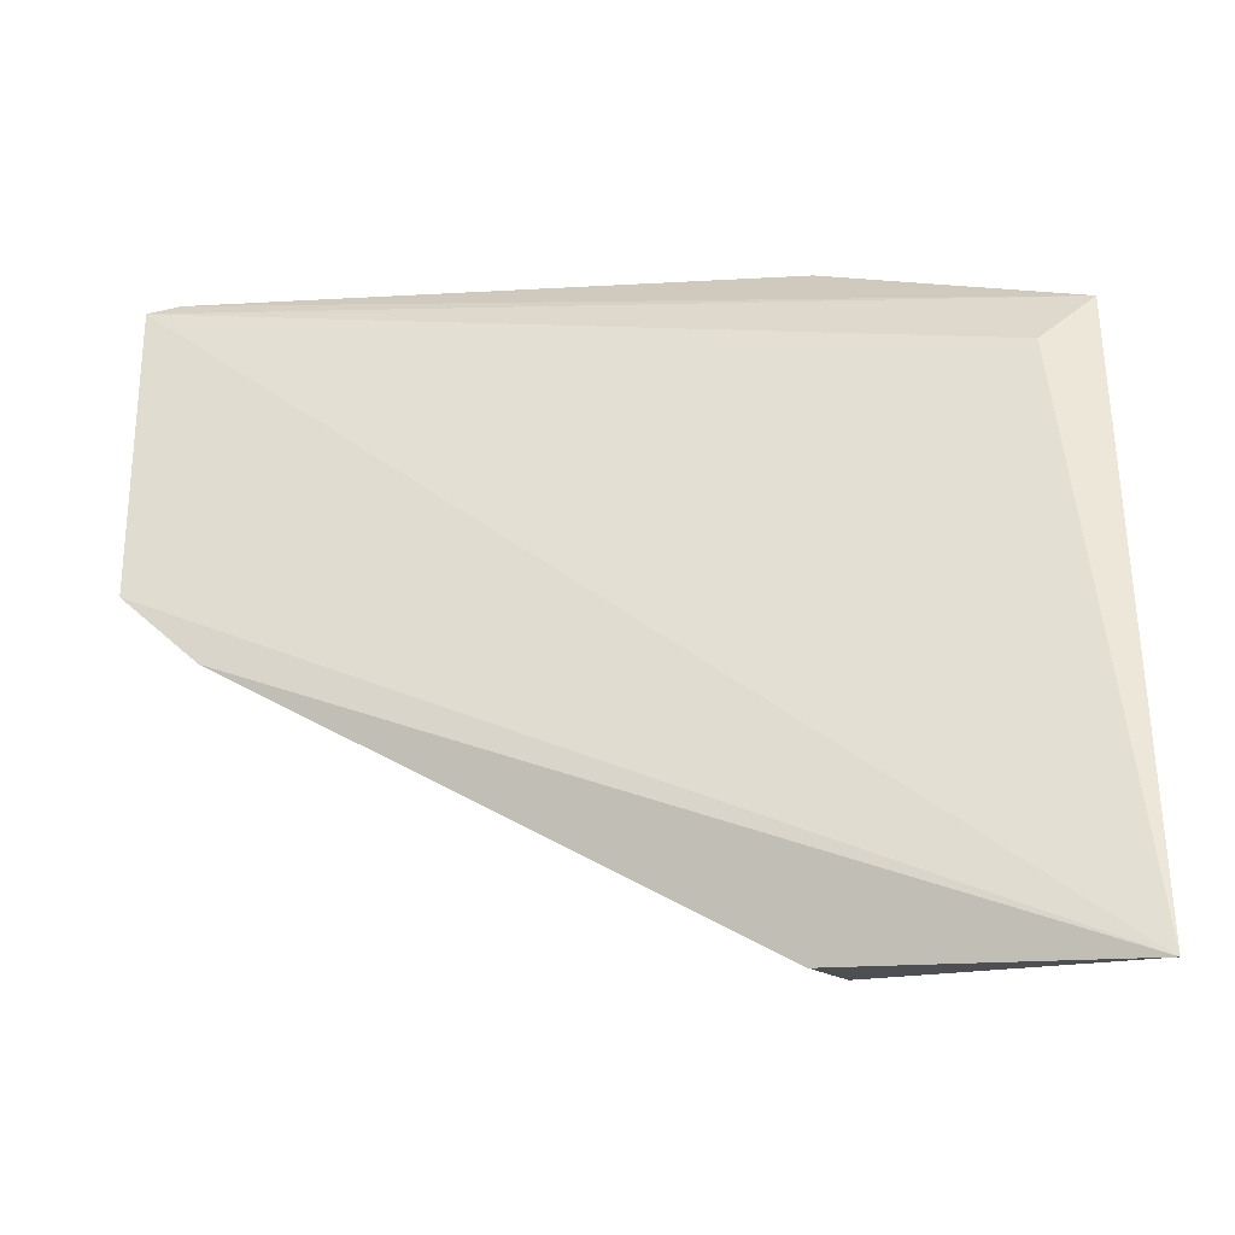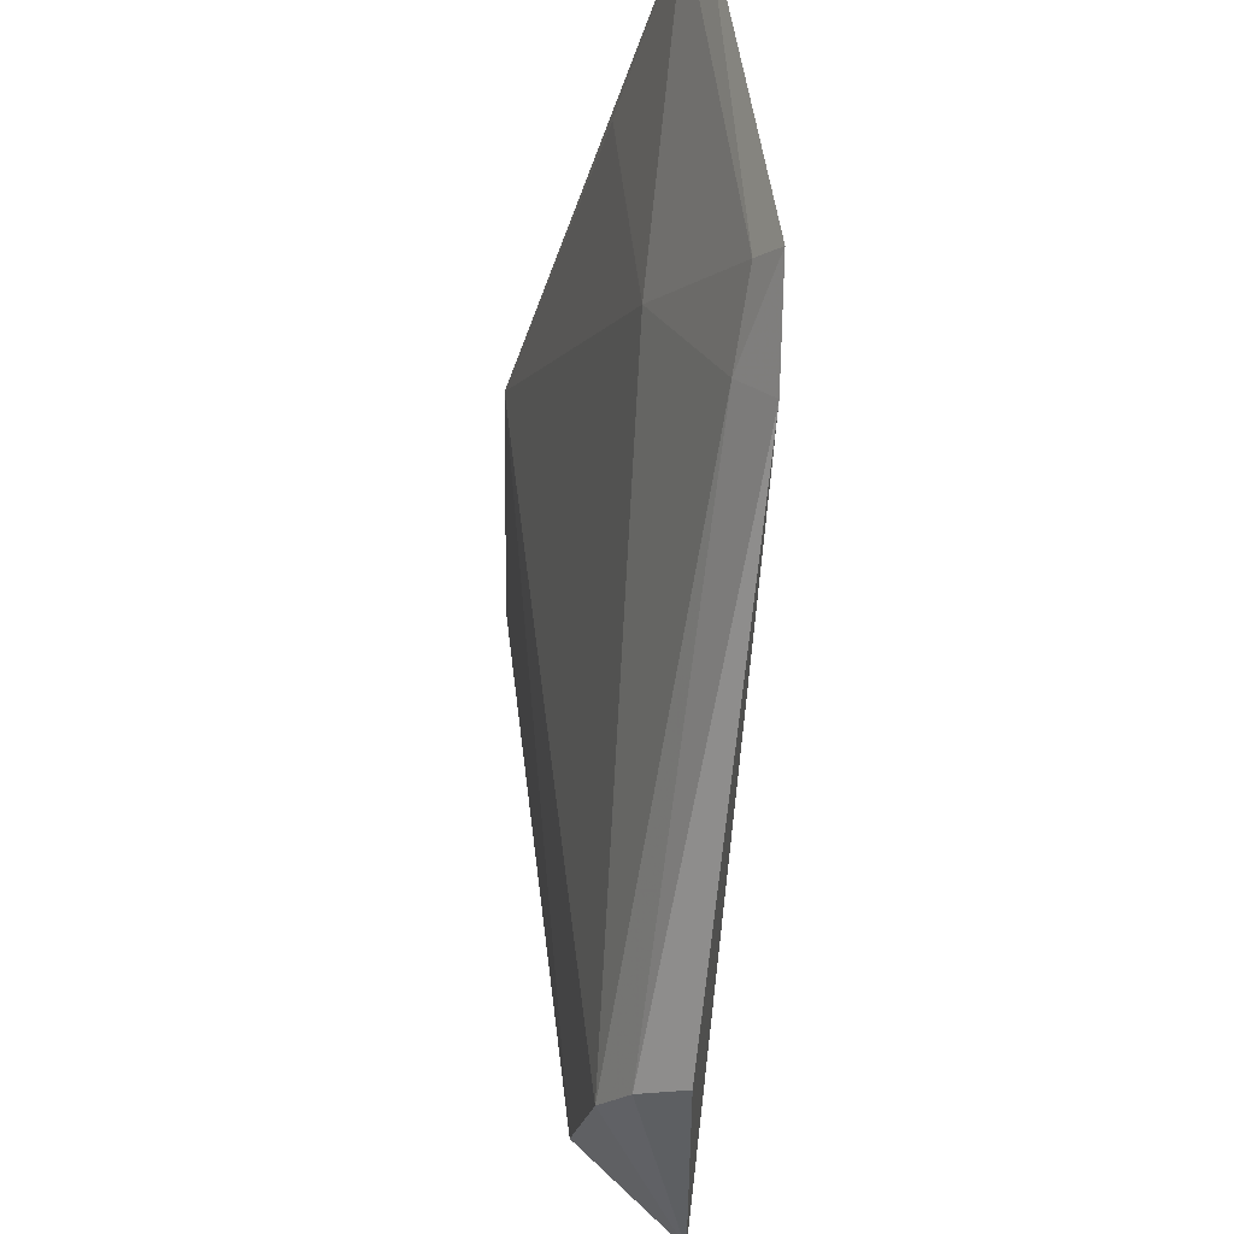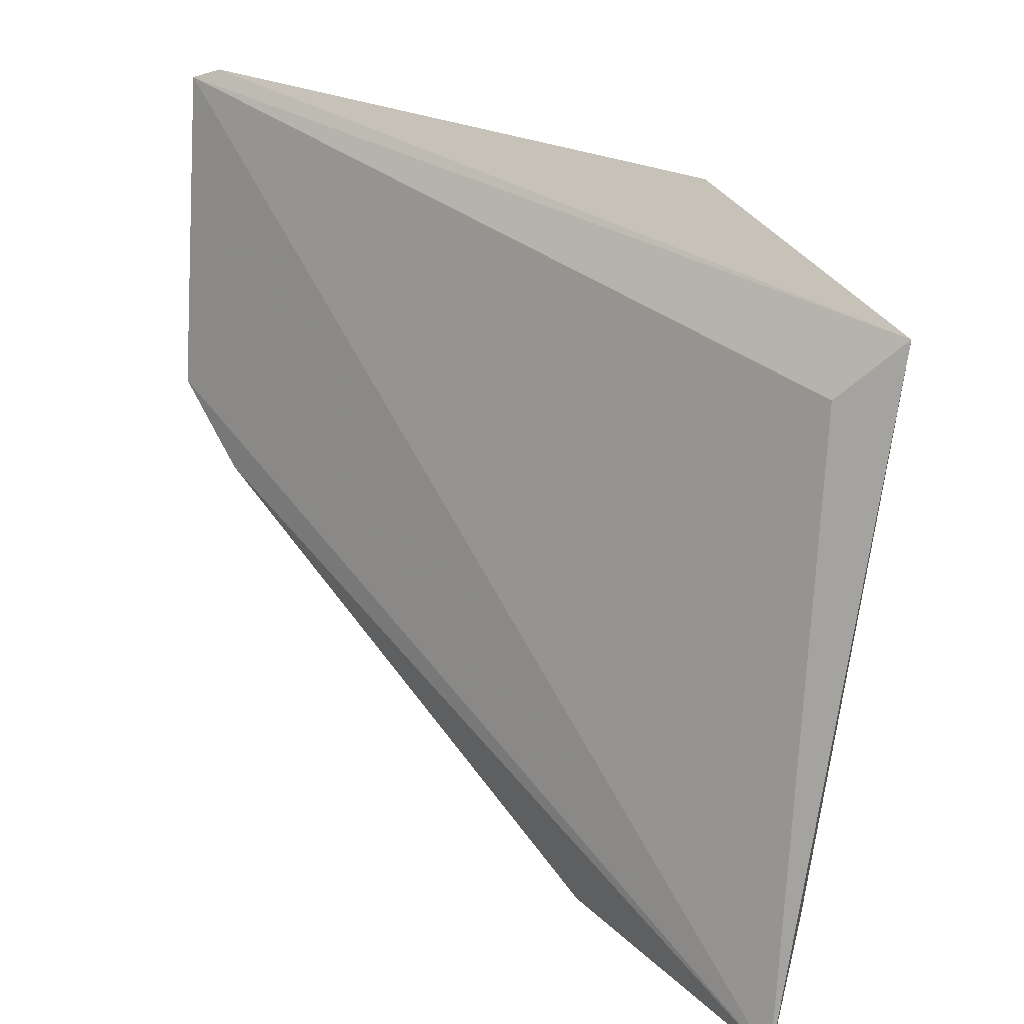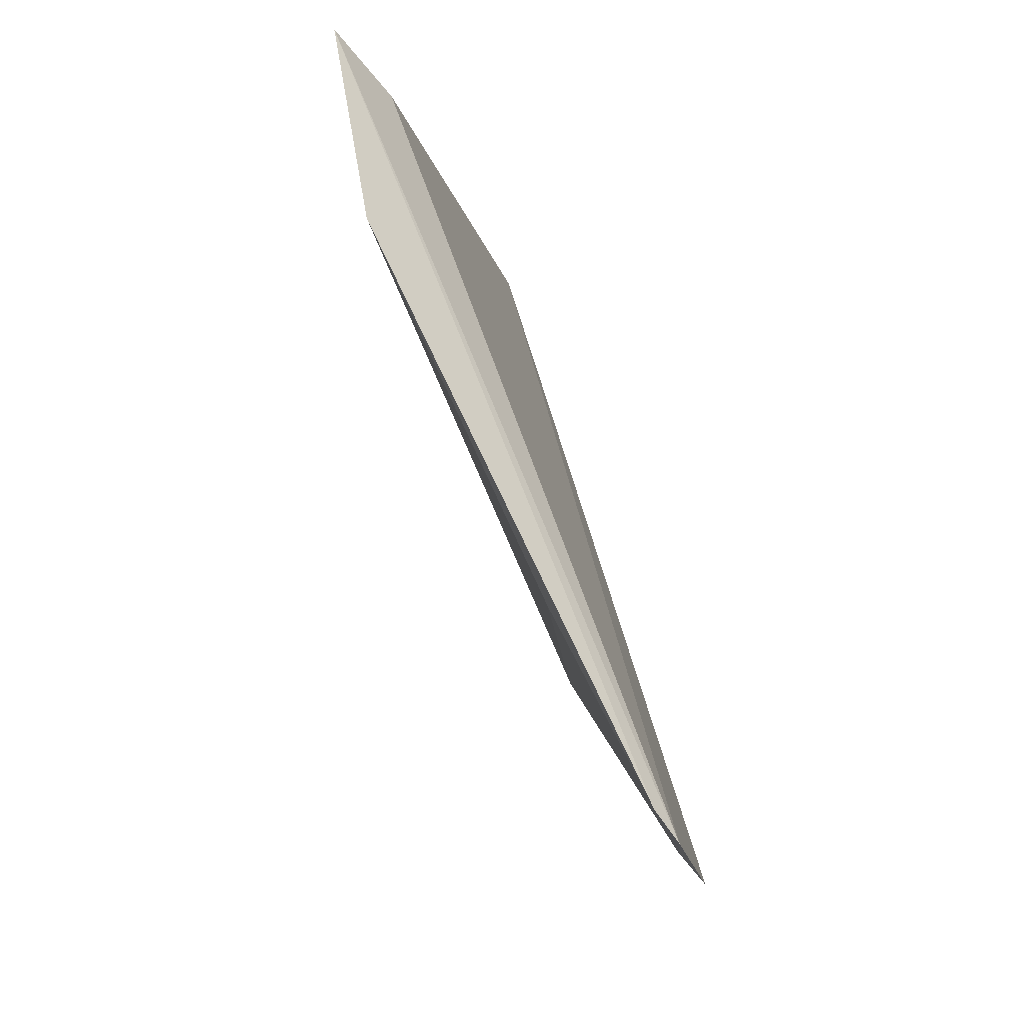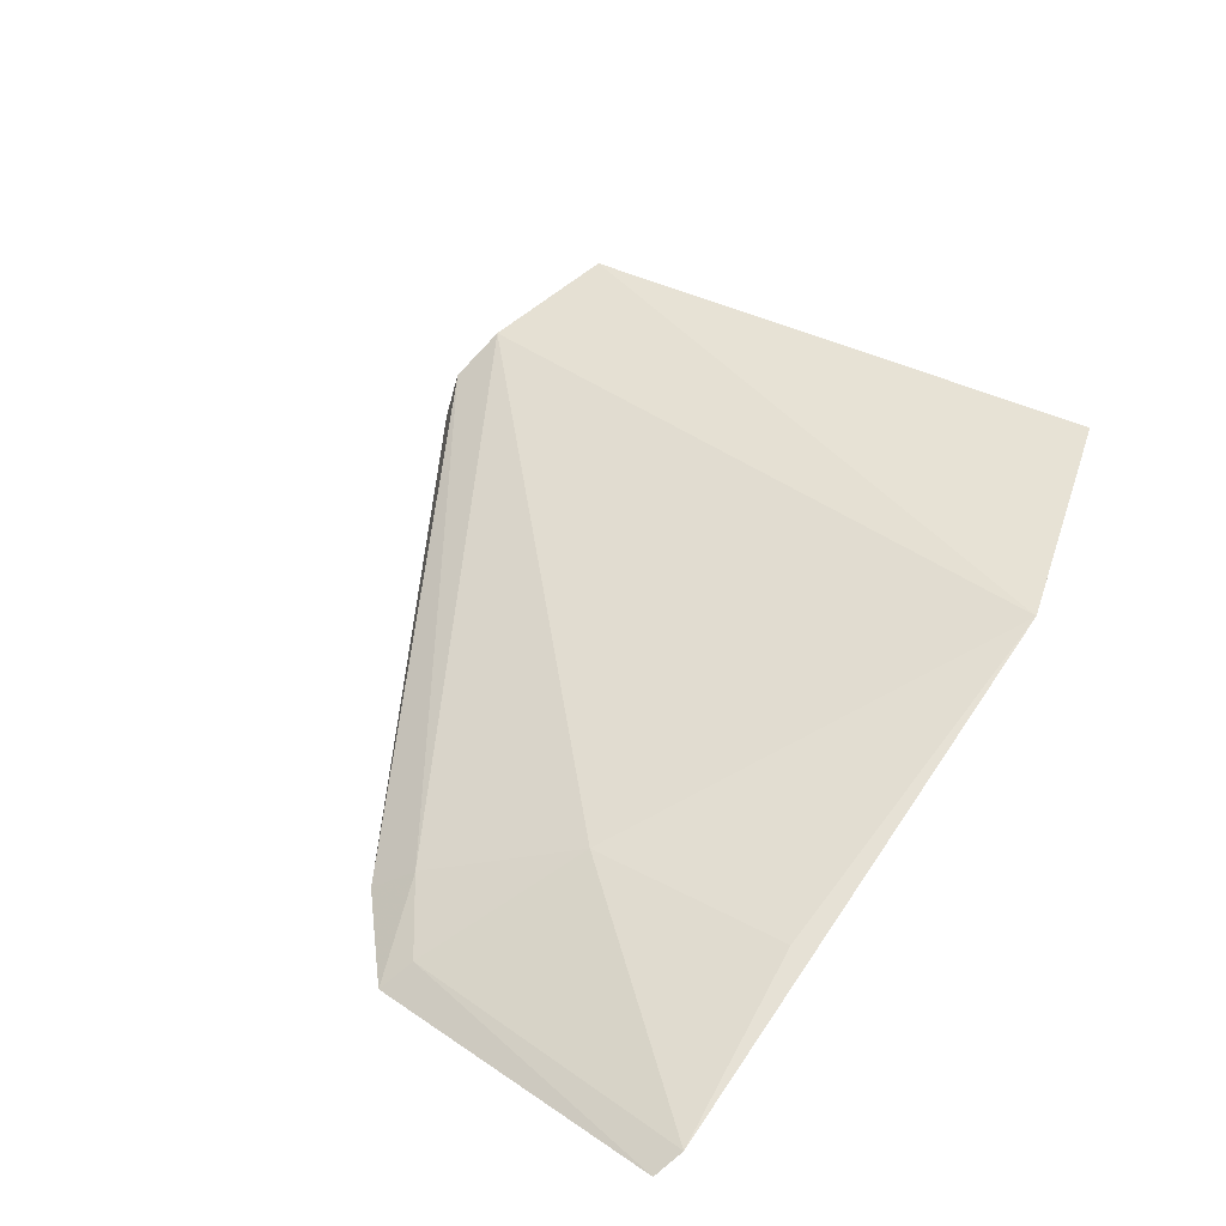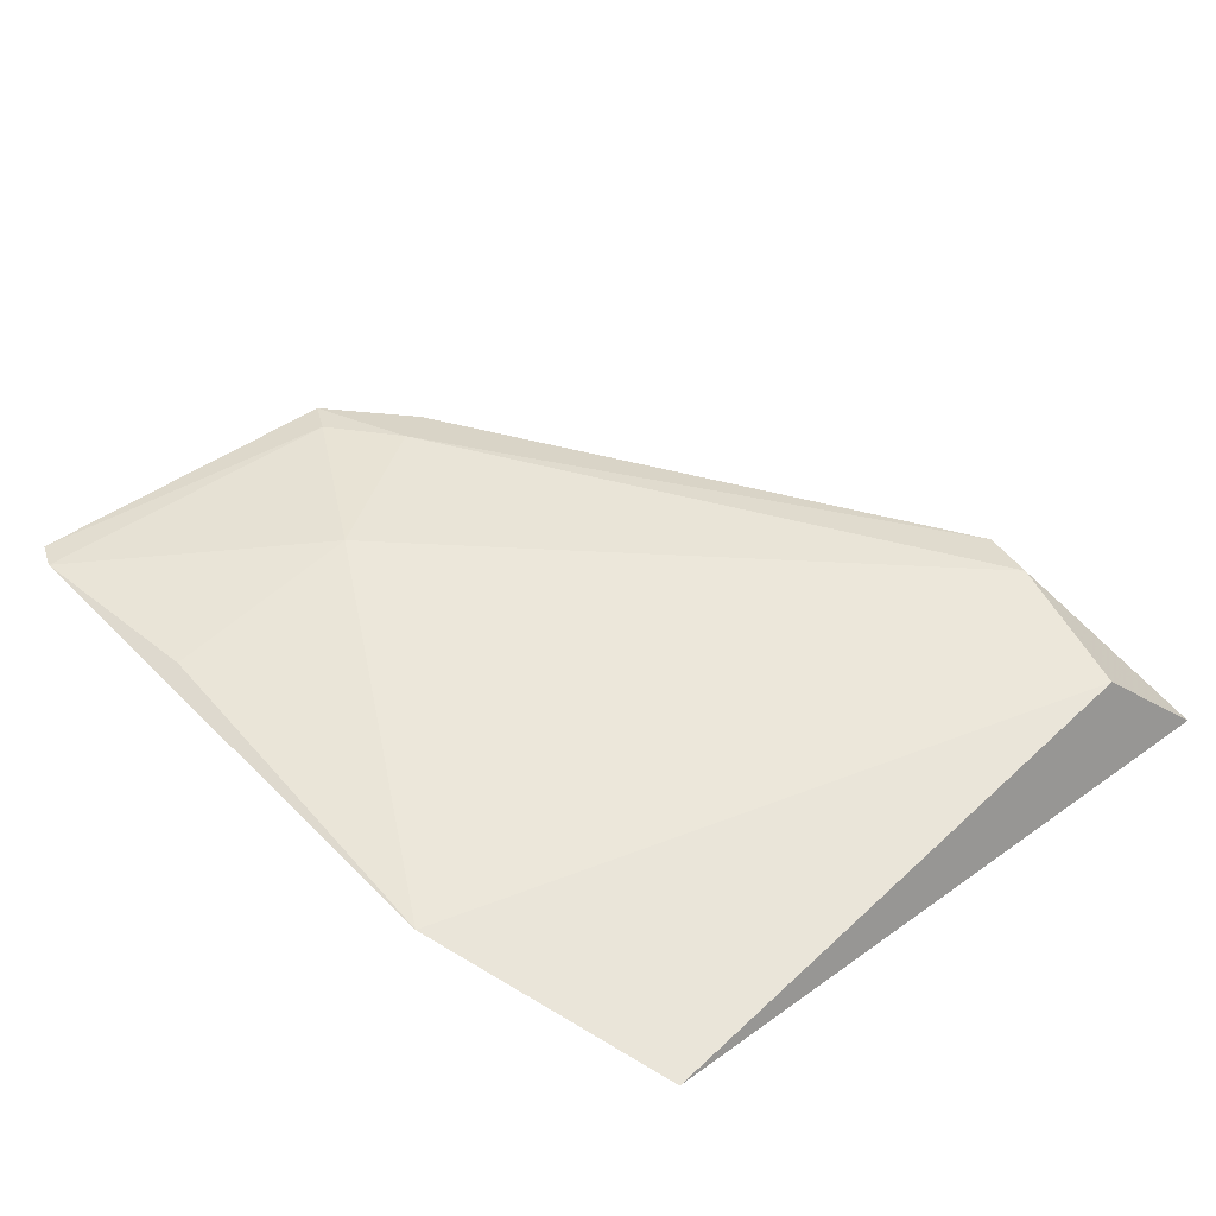
<metadata>
{"format":"obj","ext":"obj","renderer":"f3d","projection":"perspective","resolution":1024,"background":"white","views":[{"elev":-25.6,"azim":-161.1,"up":"+Y"},{"elev":-34.8,"azim":86.6,"up":"+Y"},{"elev":26.8,"azim":-132.9,"up":"+Y"},{"elev":67.9,"azim":78.3,"up":"+Y"},{"elev":49.5,"azim":125.7,"up":"+Z"},{"elev":64.3,"azim":-132.1,"up":"+Z"}]}
</metadata>
<code>
v 0.05955 -0.3032 0.1599
v 0.1705 -0.2333 0.1467
v 0.1369 -0.2148 0.1631
v 0.06655 -0.1742 0.1822
v 0.01313 -0.3086 0.1481
v 0.176 -0.1747 0.1565
v 0.04977 -0.3007 0.1649
v 0.06296 -0.3038 0.1511
v 0.1647 -0.2304 0.1503
v 0.1358 -0.1769 0.1674
v 0.02892 -0.1994 0.1724
v 0.1516 -0.2404 0.1521
v 0.1557 -0.2471 0.1463
v 0.1709 -0.1727 0.1592
v 0.02043 -0.1887 0.1804
v 0.02418 -0.2948 0.1677
f 6 2 5
f 7 3 4
f 7 5 1
f 8 1 5
f 9 2 6
f 10 4 3
f 11 6 5
f 12 7 1
f 12 2 9
f 12 9 3
f 12 3 7
f 13 8 5
f 13 5 2
f 13 1 8
f 13 12 1
f 13 2 12
f 14 9 6
f 14 3 9
f 14 10 3
f 14 4 10
f 15 4 14
f 15 14 6
f 15 6 11
f 15 11 5
f 16 7 4
f 16 4 15
f 16 15 5
f 16 5 7

</code>
